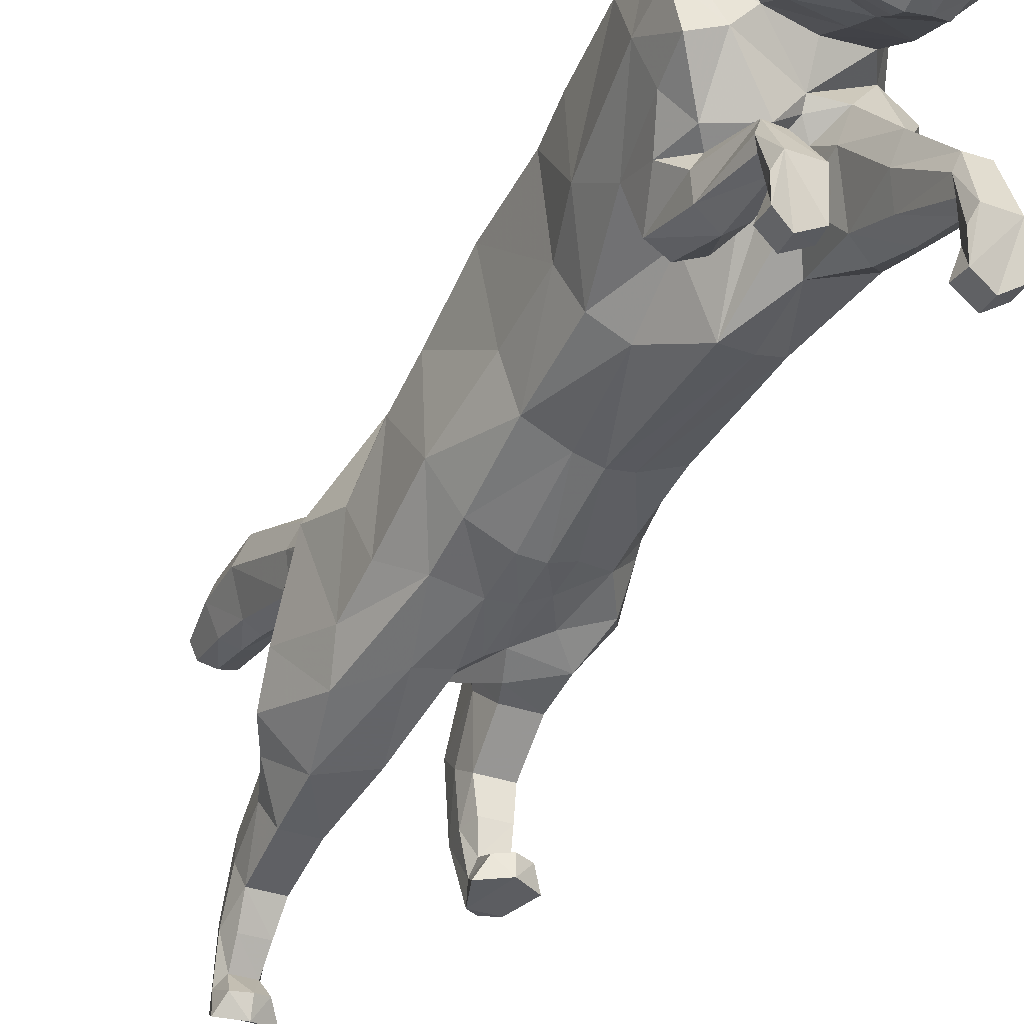
<metadata>
{"format":"obj","ext":"obj","renderer":"f3d","projection":"perspective","resolution":1024,"background":"white","views":[{"elev":-33.3,"azim":-25.7,"up":"+Z"}]}
</metadata>
<code>
o mesh_cat
v -0.05751 0.1635 0.08868
v -0.02739 0.1088 0.2095
v -0.03927 0.1809 0.1409
v -0.01678 0.1446 0.1981
v -0.01441 0.1629 0.1533
v -0.01045 0.15 0.1986
v -0.04514 0.1169 0.07753
v -0.02407 0.07452 0.2175
v -0.0335 -0.03051 0.1201
v -0.01742 -0.01358 0.2246
v -0.03347 -0.08416 0.1319
v -0.01894 -0.06651 0.226
v -0.03351 0.01832 0.104
v -0.01985 0.01928 0.2208
v -0.04448 -0.1338 0.1515
v -0.02005 -0.1076 0.2368
v -0.05338 -0.1984 0.1676
v -0.01871 -0.1569 0.2421
v -0.03683 -0.2017 0.1741
v -0.02405 -0.1881 0.2453
v -0.02537 -0.2036 0.1866
v -0.03251 -0.2304 0.2392
v -0.02556 -0.22 0.176
v -0.04768 -0.2519 0.218
v -0.02536 -0.2406 0.1682
v -0.01857 -0.2737 0.2101
v -0.02169 -0.248 0.1613
v -0.01084 -0.2701 0.1922
v -0.01136 -0.2694 0.1598
v -0.02136 0.04663 0.2169
v -0.03352 0.04951 0.09618
v -0.006645 0.08082 0.07819
v -0.006413 -0.1529 0.1441
v -0.03941 0.2043 0.07297
v -0.01057 0.2043 0.07324
v -0.03443 0.194 0.05621
v -0.01448 0.194 0.05619
v -0.03374 0.2139 0.09853
v -0.01503 0.2139 0.09854
v -0.03675 0.2356 0.06014
v -0.01328 0.2357 0.06
v -0.03419 0.2283 0.04603
v -0.01512 0.2284 0.04596
v -0.03388 0.2413 0.07673
v -0.01639 0.2435 0.08049
v -0.03667 0.2496 0.0353
v -0.01437 0.2492 0.03521
v -0.03266 0.2392 0.03013
v -0.01702 0.239 0.02999
v -0.03242 0.2616 0.0448
v -0.01718 0.2616 0.0448
v -0.03543 0.2576 0.01207
v -0.01574 0.2576 0.01246
v -0.03172 0.2498 0.01645
v -0.01802 0.2498 0.01644
v -0.03281 0.2669 0.005239
v -0.01693 0.2669 0.005268
v -0.03479 0.2401 0.003953
v -0.01639 0.2396 0.00481
v -0.03881 0.248 -0.005056
v -0.009355 0.2477 -0.004864
v -0.03856 -0.1388 0.1256
v -0.03854 -0.1808 0.1458
v -0.03258 -0.1733 0.1406
v -0.0137 -0.1407 0.1249
v -0.01454 -0.1901 0.148
v -0.03754 -0.1734 0.1163
v -0.01504 -0.1738 0.1164
v -0.01452 -0.1736 0.1429
v -0.01898 -0.2073 0.1306
v -0.01759 -0.2082 0.1153
v -0.03039 -0.2085 0.1302
v -0.03234 -0.2086 0.1146
v -0.01605 -0.2263 0.1036
v -0.01763 -0.2142 0.09452
v -0.03274 -0.2263 0.1035
v -0.03222 -0.2137 0.09533
v -0.01481 -0.2218 0.08098
v -0.01366 -0.2112 0.08073
v -0.03646 -0.2227 0.08146
v -0.03698 -0.2113 0.08108
v -0.05975 0.1465 0.1101
v -0.04576 0.1609 0.1546
v -0.01454 0.1639 0.1735
v -0.04921 0.1026 0.09926
v -0.04164 -0.02873 0.1484
v -0.04163 -0.07493 0.1573
v -0.04836 0.02161 0.1286
v -0.05037 -0.1075 0.1684
v -0.05775 -0.1961 0.1928
v -0.04924 -0.1987 0.1965
v -0.0339 -0.2061 0.207
v -0.04441 -0.2302 0.1926
v -0.02586 -0.2555 0.1673
v -0.04836 0.07066 0.111
v -0.06053 0.1162 0.1509
v -0.05454 0.0836 0.1419
v -0.0503 -0.02708 0.1971
v -0.05028 -0.0803 0.2039
v -0.05117 0.01991 0.1774
v -0.05314 -0.108 0.2095
v -0.05491 -0.1802 0.2206
v -0.04607 -0.1848 0.2219
v -0.03475 -0.2091 0.2208
v -0.04648 -0.2406 0.2106
v -0.04009 -0.2693 0.2011
v -0.0228 -0.2675 0.1915
v -0.05264 0.04969 0.1644
v -0.04612 0.1468 0.175
v -0.01901 0.1577 0.1883
v -0.05083 -0.1747 0.1609
v -0.01828 -0.1363 0.2386
v -0.005366 -0.1731 0.1522
v -0.04455 -0.1585 0.1439
v -0.01094 -0.1733 0.131
v -0.007241 -0.1669 0.139
v -0.03845 -0.1733 0.131
v -0.01576 -0.2088 0.1218
v -0.03403 -0.2101 0.1213
v -0.0137 -0.2226 0.09479
v -0.03647 -0.2228 0.0956
v -0.05819 -0.1705 0.1846
v -0.05582 -0.1538 0.2173
v -0.01055 -0.2538 0.1549
v -0.004213 -0.2833 0.1774
v -0.01992 -0.2719 0.175
v -0.01733 -0.2302 0.2493
v -0.01969 -0.2617 0.2368
v -0.05085 -0.2614 0.2376
v -0.03645 -0.2604 0.2589
v -0.02841 -0.2436 0.2551
v -0.02609 -0.2645 0.2436
v -0.0377 -0.2699 0.2567
v -0.04812 -0.2716 0.2603
v -0.01397 0.1739 0.1971
v -0.01085 0.1805 0.1831
v -0.01018 0.1699 0.2064
v -0.01503 0.2468 0.2269
v -0.009341 0.2544 0.2099
v -0.009584 0.2413 0.2405
v -0.01974 0.3024 0.2484
v -0.009845 0.3106 0.2271
v -0.01324 0.2965 0.2648
v -0.01885 0.3372 0.249
v -0.01124 0.3375 0.2314
v -0.01385 0.3374 0.2624
v -0.01443 0.3678 0.2457
v -0.01021 0.3677 0.2359
v -0.01166 0.3682 0.2531
v -0.04737 0.1834 0.08139
v -0.01139 0.1407 0.06297
v -0.03671 0.1929 0.1218
v -0.03637 0.1565 0.0619
v -0.006419 0.1725 0.08009
v -0.01147 0.1775 0.1227
v -0.02253 0.08989 0.07941
v -0.01672 -0.1239 0.1404
v -0.01221 -0.03087 0.1099
v -0.01222 0.01723 0.09314
v -0.01938 0.2178 0.102
v -0.02239 0.2463 0.08356
v -0.0248 0.2647 0.04928
v -0.02459 0.2708 0.008637
v -0.02522 0.2362 0.003247
v -0.02462 0.2407 -0.007582
v -0.02562 -0.1352 0.1219
v -0.02584 -0.1714 0.1084
v -0.02448 -0.2049 0.1111
v -0.02485 -0.2122 0.0971
v -0.02669 -0.2193 0.07566
v -0.02662 -0.2085 0.07472
v -0.01222 0.04481 0.08872
v -0.01641 -0.0871 0.1208
v -0.03706 -0.2647 0.1871
v -0.03966 -0.2523 0.1807
v -2e-06 0.115 0.09216
v -2e-06 0.1072 0.2169
v 5e-06 0.143 0.1441
v -1.6e-05 0.1429 0.2056
v 1e-06 0.1578 0.1534
v -1.7e-05 0.1478 0.2028
v -1.5e-05 0.07176 0.08084
v -3e-06 0.07133 0.2244
v 1e-06 -0.0333 0.1047
v -0 -0.0157 0.231
v -0 -0.06486 0.2324
v -1e-05 0.01512 0.09112
v -0 0.01913 0.2286
v 0 -0.0991 0.2381
v 0 -0.1508 0.2447
v -0 -0.1804 0.2464
v -0 -0.1996 0.185
v -0 -0.2311 0.2511
v -0 -0.2189 0.1735
v -0 -0.2588 0.2375
v -0 -0.2361 0.1646
v -0 -0.2738 0.2106
v -0 -0.2457 0.1576
v -0 -0.2708 0.1928
v -0 -0.2534 0.1533
v -0 -0.2798 0.1692
v -2e-06 0.04447 0.2242
v -1.3e-05 0.04001 0.08666
v 0.05751 0.06909 0.1081
v 0.02739 0.0967 0.2145
v 0.03933 0.1131 0.1513
v 0.01675 0.1424 0.1987
v 0.01441 0.1527 0.1552
v 0.01042 0.1499 0.1986
v 0.0451 0.04533 0.09515
v 0.02406 0.06381 0.2226
v 0.0335 -0.03658 0.114
v 0.01742 -0.01358 0.2246
v 0.03345 -0.1114 0.1149
v 0.01894 -0.06518 0.2233
v 0.0335 0.005657 0.1077
v 0.01984 0.01633 0.2222
v 0.0445 -0.1602 0.1235
v 0.02007 -0.0972 0.2292
v 0.05341 -0.1776 0.18
v 0.01872 -0.1463 0.2388
v 0.03684 -0.1774 0.1928
v 0.02406 -0.1778 0.2432
v 0.02537 -0.1965 0.1903
v 0.03251 -0.2304 0.2392
v 0.02556 -0.22 0.1761
v 0.04768 -0.2519 0.218
v 0.02536 -0.2406 0.1682
v 0.01857 -0.2737 0.2101
v 0.02169 -0.248 0.1613
v 0.01084 -0.2701 0.1922
v 0.01136 -0.2694 0.1598
v 0.02135 0.03892 0.2207
v 0.03349 0.0261 0.1026
v 0.006614 0.06444 0.08214
v 0.006437 -0.1693 0.134
v 9e-06 -0.189 0.167
v 0.03944 0.1039 0.08502
v 0.0106 0.104 0.08504
v 0.03443 0.08876 0.07228
v 0.01447 0.08879 0.07226
v 0.0338 0.1195 0.1074
v 0.01509 0.1195 0.1074
v 0.03679 0.1264 0.06164
v 0.01331 0.1263 0.06153
v 0.0342 0.113 0.05358
v 0.01513 0.113 0.05359
v 0.03395 0.1394 0.07316
v 0.01646 0.1433 0.07555
v 0.03669 0.1239 0.03331
v 0.01438 0.1238 0.03336
v 0.03266 0.1124 0.0346
v 0.01702 0.1125 0.03461
v 0.03245 0.1395 0.0345
v 0.01722 0.1395 0.03451
v 0.03541 0.118 0.009406
v 0.01572 0.118 0.009367
v 0.0317 0.1136 0.01725
v 0.01801 0.1138 0.01735
v 0.03279 0.1224 -0.001444
v 0.01691 0.1224 -0.001438
v 0.03475 0.09863 0.01125
v 0.01635 0.09866 0.01114
v 0.03877 0.1009 -0.000699
v 0.00931 0.101 -0.000806
v 0.03859 -0.1862 0.11
v 0.03856 -0.1939 0.1573
v 0.03261 -0.2248 0.1255
v 0.01372 -0.1885 0.1105
v 0.01458 -0.1951 0.1626
v 0.03756 -0.2157 0.1003
v 0.01507 -0.2154 0.1001
v 0.01454 -0.2263 0.1289
v 0.01901 -0.2514 0.1024
v 0.01761 -0.2482 0.08479
v 0.03042 -0.2527 0.1015
v 0.03236 -0.2475 0.08631
v 0.01607 -0.2635 0.07199
v 0.01766 -0.2488 0.06489
v 0.03276 -0.2633 0.0717
v 0.03224 -0.2484 0.06576
v 0.01483 -0.2563 0.05051
v 0.01368 -0.2456 0.0508
v 0.03648 -0.2568 0.05053
v 0.037 -0.2453 0.05108
v -1.6e-05 0.17 0.1761
v 0.05975 0.05616 0.1331
v 0.04581 0.1054 0.1663
v 0.01451 0.1616 0.174
v 0.04917 0.03626 0.1188
v 0.04165 -0.02983 0.1402
v 0.0416 -0.09668 0.1338
v 0.04835 0.007311 0.1334
v 0.05032 -0.1256 0.1422
v 0.0578 -0.1537 0.1912
v 0.04928 -0.1611 0.1983
v 0.03389 -0.1952 0.2136
v 0.04441 -0.2302 0.1926
v 0.02586 -0.2555 0.1673
v 0.04833 0.03031 0.1233
v -0 -0.2699 0.1595
v 0.06054 0.04609 0.1749
v 0.0545 0.02508 0.1647
v 0.05032 -0.02048 0.1911
v 0.0503 -0.07057 0.1864
v 0.05115 0.009413 0.1819
v 0.05316 -0.09448 0.1916
v 0.05495 -0.1424 0.2114
v 0.04608 -0.165 0.2212
v 0.03475 -0.2074 0.2213
v 0.04648 -0.2406 0.2106
v 0.04009 -0.2693 0.2011
v 0.0228 -0.2675 0.1915
v 0.05262 0.02436 0.1747
v 0.04613 0.1229 0.1815
v 0.01897 0.1577 0.1883
v 1e-06 -0.1286 0.2414
v 0.05085 -0.1766 0.1563
v 0.01829 -0.1242 0.2325
v 0.005403 -0.1804 0.1515
v 0.04458 -0.1879 0.1385
v 0.01096 -0.221 0.1147
v 0.007269 -0.1952 0.1417
v 0.03848 -0.2211 0.1149
v 0.01578 -0.2498 0.09353
v 0.03405 -0.2511 0.09247
v 0.01373 -0.2585 0.06513
v 0.03649 -0.258 0.0642
v 0.05822 -0.1471 0.1685
v 0.05584 -0.1222 0.199
v -0 -0.2835 0.1778
v 0.01055 -0.2538 0.1549
v 0.004213 -0.2833 0.1774
v 0.01992 -0.2719 0.175
v 0.01733 -0.2302 0.2493
v 0.01969 -0.2617 0.2368
v 0.05085 -0.2614 0.2376
v 0.03645 -0.2604 0.2589
v 0.02841 -0.2436 0.2551
v 0.02609 -0.2645 0.2436
v 0.0377 -0.2699 0.2567
v 0.04812 -0.2716 0.2603
v -0.000366 -0.1207 0.1046
v -0.000255 -0.1559 0.1406
v 3.8e-05 -0.1852 0.1604
v -0.000288 -0.176 0.1514
v -1.7e-05 0.1815 0.1828
v 0.01394 0.1739 0.1971
v 0.01082 0.1805 0.1831
v -1.7e-05 0.1688 0.2117
v 0.01015 0.1699 0.2065
v 0.01499 0.2468 0.2269
v 0.009306 0.2544 0.2099
v -1.7e-05 0.2399 0.2478
v -1.7e-05 0.2554 0.2046
v 0.00955 0.2412 0.2405
v 0.01971 0.3024 0.2484
v 0.00981 0.3107 0.2271
v -1.7e-05 0.296 0.2726
v -1.7e-05 0.3114 0.2215
v 0.0132 0.2965 0.2648
v 0.01882 0.3372 0.249
v 0.01121 0.3375 0.2314
v -1.7e-05 0.339 0.2691
v -1.7e-05 0.3366 0.2274
v 0.01381 0.3374 0.2624
v 0.01439 0.3678 0.2457
v 0.01018 0.3677 0.2359
v -1.7e-05 0.3691 0.2568
v -1.7e-05 0.3671 0.2335
v 0.01162 0.3682 0.2531
v -1.7e-05 0.3755 0.2449
v 0.04738 0.08533 0.09731
v 0.01136 0.07848 0.07509
v 0.03678 0.1093 0.1329
v 0.03634 0.06685 0.07961
v 0.00643 0.09844 0.09167
v 0.01153 0.1177 0.1308
v 0.0225 0.05316 0.08821
v 0.01673 -0.1529 0.116
v 0.01221 -0.03432 0.1059
v 0.0122 0.01324 0.09423
v 0.01946 0.1243 0.1097
v 0.02246 0.1472 0.07687
v 0.02485 0.1445 0.03659
v 0.02458 0.1275 -0.00061
v 0.02517 0.09494 0.01203
v 0.02456 0.09347 0.000421
v 0.02565 -0.1833 0.1037
v 0.02586 -0.2111 0.09327
v 0.0245 -0.2431 0.08296
v 0.02487 -0.247 0.06799
v 0.02671 -0.2531 0.04519
v 0.02664 -0.2425 0.04506
v 0.0122 0.03519 0.09118
v 0.01638 -0.1181 0.1065
v 0.03706 -0.2647 0.1872
v 0.03966 -0.2523 0.1807
f 39 154 35
f 20 22 127
f 4 110 109
f 116 33 113
f 157 11 173
f 176 155 178
f 58 52 60
f 176 182 32
f 51 41 47
f 50 40 44
f 55 47 49
f 46 54 48
f 53 55 59
f 237 66 345
f 157 65 166
f 114 15 62
f 116 69 115
f 118 74 120
f 17 63 19
f 103 92 104
f 83 5 3
f 152 1 3
f 20 104 22
f 178 5 180
f 74 78 120
f 76 121 80
f 119 76 72
f 117 72 64
f 66 113 345
f 22 131 127
f 130 129 134
f 132 130 133
f 133 130 134
f 39 155 154
f 25 27 94
f 54 58 164
f 345 113 346
f 33 343 344
f 286 136 347
f 151 176 32
f 343 157 173
f 32 172 156
f 155 39 160
f 15 122 89
f 164 54 55
f 132 133 129
f 133 134 129
f 23 196 25
f 124 27 198
f 4 6 110
f 116 65 33
f 157 15 11
f 152 160 38
f 176 154 155
f 37 35 154
f 51 45 41
f 35 43 41
f 50 46 40
f 55 53 47
f 46 52 54
f 52 56 60
f 156 7 153
f 157 33 65
f 116 66 69
f 118 70 74
f 67 73 119
f 103 91 92
f 301 201 29
f 152 150 1
f 20 103 104
f 10 188 14
f 109 110 84
f 119 121 76
f 63 17 111
f 66 116 113
f 22 24 129
f 132 131 130
f 286 84 136
f 343 33 157
f 155 152 3
f 126 94 29
f 77 169 75
f 75 79 171
f 76 80 170
f 60 56 165
f 56 163 57
f 200 124 198
f 94 175 25
f 107 174 126
f 151 154 176
f 165 58 60
f 31 85 7
f 105 22 104
f 59 165 61
f 155 5 178
f 102 91 103
f 369 146 364
f 114 111 15
f 72 74 70
f 173 184 343
f 139 360 355
f 95 97 85
f 144 142 141
f 145 370 365
f 173 9 158
f 84 180 5
f 122 102 123
f 38 150 152
f 7 82 1
f 21 237 192
f 89 123 101
f 372 148 147
f 46 42 40
f 128 131 132
f 179 6 4
f 100 30 108
f 105 92 93
f 53 61 57
f 91 21 92
f 21 194 23
f 156 151 32
f 73 169 77
f 174 94 126
f 43 47 41
f 78 75 120
f 31 88 95
f 73 121 119
f 344 113 33
f 350 140 137
f 128 129 24
f 114 64 63
f 157 62 15
f 126 28 107
f 2 97 8
f 93 21 23
f 110 136 84
f 11 89 87
f 147 145 144
f 181 137 6
f 34 42 36
f 65 167 166
f 177 8 183
f 2 109 96
f 197 28 199
f 99 89 101
f 129 131 22
f 372 149 369
f 144 149 147
f 146 141 143
f 35 45 39
f 107 106 174
f 110 137 135
f 76 78 74
f 105 106 24
f 57 165 56
f 122 17 90
f 163 50 162
f 1 153 7
f 12 185 10
f 62 167 67
f 83 96 109
f 175 105 93
f 139 141 142
f 52 50 56
f 197 128 26
f 88 108 95
f 158 13 159
f 98 14 100
f 37 153 36
f 156 31 7
f 161 38 160
f 168 68 71
f 34 44 40
f 9 88 13
f 101 112 16
f 71 169 168
f 199 125 331
f 90 19 91
f 347 139 355
f 18 103 20
f 83 84 5
f 24 26 128
f 70 115 69
f 79 170 171
f 62 117 114
f 80 77 81
f 160 45 161
f 201 126 29
f 12 189 186
f 45 162 161
f 19 66 237
f 2 179 4
f 36 43 37
f 9 87 86
f 142 365 360
f 85 96 82
f 196 27 25
f 48 55 49
f 18 191 190
f 82 3 1
f 42 49 43
f 137 138 135
f 301 124 200
f 108 8 97
f 44 162 50
f 98 87 99
f 98 12 10
f 64 66 63
f 317 16 112
f 136 138 139
f 170 81 171
f 99 16 12
f 190 112 18
f 127 195 193
f 159 203 187
f 164 55 54
f 202 14 188
f 183 30 202
f 193 20 127
f 150 36 153
f 354 143 140
f 168 67 167
f 51 53 57
f 71 120 75
f 65 115 68
f 68 118 71
f 86 100 88
f 140 141 138
f 51 163 162
f 123 18 112
f 364 143 359
f 187 158 159
f 77 171 81
f 94 124 29
f 107 28 26
f 67 72 117
f 201 331 125
f 93 25 175
f 182 172 32
f 64 70 69
f 13 172 159
f 243 239 377
f 223 335 225
f 207 315 316
f 323 320 236
f 380 396 214
f 176 178 378
f 262 256 258
f 176 235 182
f 255 251 245
f 254 248 244
f 259 253 251
f 250 252 258
f 257 263 259
f 237 345 270
f 380 389 269
f 321 266 218
f 323 322 273
f 325 327 278
f 220 222 267
f 309 310 297
f 288 206 208
f 375 206 204
f 223 225 310
f 178 180 208
f 278 327 282
f 280 284 328
f 326 276 280
f 324 268 276
f 270 345 320
f 225 335 339
f 338 342 337
f 340 341 338
f 341 342 338
f 243 377 378
f 228 299 230
f 258 387 262
f 345 346 320
f 236 344 343
f 286 347 349
f 374 235 176
f 343 396 380
f 235 379 395
f 378 383 243
f 329 218 294
f 387 259 258
f 340 337 341
f 341 337 342
f 226 196 194
f 332 198 230
f 207 316 209
f 323 236 269
f 380 214 218
f 375 383 378
f 176 378 377
f 241 377 239
f 255 245 249
f 239 247 241
f 254 244 250
f 259 251 257
f 250 258 256
f 256 264 260
f 379 376 210
f 380 269 236
f 323 273 270
f 325 278 274
f 271 326 277
f 309 297 296
f 301 232 201
f 375 204 373
f 223 310 309
f 213 188 185
f 315 289 316
f 326 280 328
f 267 318 220
f 270 320 323
f 225 337 227
f 340 338 339
f 286 349 289
f 343 380 236
f 378 206 375
f 334 232 299
f 281 279 392
f 279 394 283
f 280 393 284
f 264 388 260
f 260 261 386
f 200 198 332
f 299 228 398
f 313 334 397
f 374 377 241
f 388 262 387
f 290 234 210
f 311 225 227
f 263 388 387
f 208 378 178
f 308 296 295
f 366 369 364
f 321 318 267
f 276 278 280
f 184 396 343
f 353 360 358
f 303 300 290
f 358 362 357
f 363 370 368
f 381 214 396
f 180 289 208
f 330 295 329
f 242 373 238
f 204 290 210
f 224 237 222
f 330 294 307
f 372 368 370
f 250 246 252
f 336 339 335
f 179 209 181
f 233 306 314
f 298 310 311
f 257 265 263
f 297 222 296
f 226 192 224
f 235 376 379
f 277 392 391
f 397 299 398
f 247 251 253
f 279 282 327
f 300 216 234
f 277 328 281
f 236 346 344
f 350 356 354
f 336 337 340
f 321 268 324
f 218 389 380
f 334 231 333
f 211 302 205
f 224 298 226
f 349 316 289
f 294 214 292
f 363 367 362
f 351 181 209
f 238 246 244
f 269 390 272
f 183 205 177
f 205 315 207
f 197 231 229
f 307 292 305
f 337 339 338
f 372 371 367
f 362 371 366
f 366 357 362
f 249 239 243
f 313 312 229
f 316 351 209
f 282 280 278
f 312 311 227
f 261 388 265
f 329 220 318
f 386 254 260
f 204 376 373
f 215 185 186
f 266 390 389
f 288 302 287
f 398 311 397
f 353 357 352
f 256 254 250
f 197 336 195
f 314 293 300
f 381 216 212
f 217 304 306
f 240 374 241
f 379 234 395
f 383 248 384
f 272 391 275
f 238 248 242
f 216 291 212
f 219 330 307
f 275 392 279
f 199 333 231
f 296 220 295
f 347 353 349
f 221 309 308
f 208 315 288
f 227 229 312
f 274 322 325
f 283 393 282
f 266 324 271
f 281 284 285
f 383 249 243
f 201 334 333
f 186 219 215
f 249 385 255
f 222 270 267
f 207 177 205
f 240 247 246
f 292 212 291
f 358 365 363
f 287 303 290
f 196 230 198
f 252 259 258
f 190 223 221
f 287 206 288
f 246 253 252
f 352 351 348
f 301 332 232
f 211 314 303
f 248 385 384
f 305 291 304
f 304 215 305
f 267 273 268
f 319 189 317
f 349 352 348
f 393 285 284
f 215 307 305
f 221 317 190
f 335 195 336
f 187 395 382
f 259 387 258
f 188 233 202
f 202 211 183
f 335 191 193
f 373 240 238
f 354 361 359
f 271 391 390
f 255 257 251
f 275 327 325
f 269 322 323
f 272 325 322
f 306 291 293
f 352 361 356
f 255 386 261
f 319 308 330
f 361 364 359
f 382 184 187
f 394 281 285
f 299 332 230
f 313 229 231
f 271 276 326
f 201 333 331
f 228 298 398
f 235 203 182
f 268 274 276
f 382 234 216
f 58 54 52
f 15 111 122
f 23 194 196
f 152 155 160
f 35 37 43
f 10 185 188
f 151 37 154
f 165 164 58
f 31 95 85
f 105 24 22
f 59 164 165
f 155 3 5
f 102 90 91
f 369 149 146
f 114 63 111
f 72 76 74
f 173 158 184
f 139 142 360
f 95 108 97
f 144 145 142
f 145 148 370
f 173 11 9
f 84 286 180
f 122 90 102
f 38 34 150
f 7 85 82
f 21 19 237
f 89 122 123
f 372 370 148
f 46 48 42
f 128 127 131
f 179 181 6
f 100 14 30
f 105 104 92
f 53 59 61
f 91 19 21
f 21 192 194
f 156 153 151
f 73 168 169
f 174 175 94
f 43 49 47
f 78 79 75
f 31 13 88
f 73 77 121
f 344 346 113
f 350 354 140
f 128 132 129
f 114 117 64
f 157 166 62
f 126 125 28
f 2 96 97
f 93 92 21
f 110 135 136
f 11 15 89
f 147 148 145
f 181 350 137
f 34 40 42
f 65 68 167
f 177 2 8
f 2 4 109
f 197 26 28
f 99 87 89
f 129 130 131
f 372 147 149
f 144 146 149
f 146 144 141
f 35 41 45
f 107 26 106
f 110 6 137
f 76 170 78
f 105 174 106
f 57 61 165
f 122 111 17
f 163 56 50
f 1 150 153
f 12 186 185
f 62 166 167
f 83 82 96
f 175 174 105
f 139 138 141
f 52 46 50
f 197 195 128
f 88 100 108
f 158 9 13
f 98 10 14
f 37 151 153
f 156 172 31
f 161 44 38
f 168 167 68
f 34 38 44
f 9 86 88
f 101 123 112
f 71 75 169
f 199 28 125
f 90 17 19
f 347 136 139
f 18 102 103
f 83 109 84
f 24 106 26
f 70 118 115
f 79 78 170
f 62 67 117
f 80 121 77
f 160 39 45
f 201 125 126
f 12 16 189
f 45 51 162
f 19 63 66
f 2 177 179
f 36 42 43
f 9 11 87
f 142 145 365
f 85 97 96
f 196 198 27
f 48 54 55
f 18 20 191
f 82 83 3
f 42 48 49
f 137 140 138
f 301 29 124
f 108 30 8
f 44 161 162
f 98 86 87
f 98 99 12
f 64 69 66
f 317 189 16
f 136 135 138
f 170 80 81
f 99 101 16
f 190 317 112
f 127 128 195
f 159 172 203
f 164 59 55
f 202 30 14
f 183 8 30
f 193 191 20
f 150 34 36
f 354 359 143
f 168 73 67
f 51 47 53
f 71 118 120
f 65 116 115
f 68 115 118
f 86 98 100
f 140 143 141
f 51 57 163
f 123 102 18
f 364 146 143
f 187 184 158
f 77 75 171
f 94 27 124
f 67 119 72
f 93 23 25
f 182 203 172
f 64 72 70
f 13 31 172
f 262 264 256
f 329 318 218
f 226 228 196
f 375 242 383
f 239 245 247
f 213 217 188
f 374 176 377
f 388 264 262
f 290 300 234
f 311 310 225
f 263 265 388
f 208 206 378
f 308 309 296
f 366 371 369
f 321 218 318
f 276 274 278
f 184 381 396
f 353 355 360
f 303 314 300
f 358 363 362
f 363 365 370
f 381 212 214
f 180 286 289
f 330 308 295
f 242 375 373
f 204 287 290
f 224 192 237
f 330 329 294
f 372 367 368
f 250 244 246
f 336 340 339
f 179 207 209
f 233 217 306
f 298 297 310
f 257 261 265
f 297 224 222
f 226 194 192
f 235 374 376
f 277 281 392
f 397 334 299
f 247 245 251
f 279 283 282
f 300 293 216
f 277 326 328
f 236 320 346
f 350 351 356
f 336 227 337
f 321 267 268
f 218 266 389
f 334 313 231
f 211 303 302
f 224 297 298
f 349 348 316
f 294 218 214
f 363 368 367
f 351 350 181
f 238 240 246
f 269 389 390
f 183 211 205
f 205 302 315
f 197 199 231
f 307 294 292
f 337 225 339
f 372 369 371
f 362 367 371
f 366 361 357
f 249 245 239
f 313 397 312
f 316 348 351
f 282 393 280
f 312 397 311
f 261 260 388
f 329 295 220
f 386 385 254
f 204 210 376
f 215 213 185
f 266 271 390
f 288 315 302
f 398 298 311
f 353 358 357
f 256 260 254
f 197 229 336
f 314 306 293
f 381 382 216
f 217 213 304
f 240 376 374
f 379 210 234
f 383 242 248
f 272 390 391
f 238 244 248
f 216 293 291
f 219 319 330
f 275 391 392
f 199 331 333
f 296 222 220
f 347 355 353
f 221 223 309
f 208 289 315
f 227 336 229
f 274 273 322
f 283 394 393
f 266 321 324
f 281 328 284
f 383 384 249
f 201 232 334
f 186 189 219
f 249 384 385
f 222 237 270
f 207 179 177
f 240 241 247
f 292 214 212
f 358 360 365
f 287 302 303
f 196 228 230
f 252 253 259
f 190 191 223
f 287 204 206
f 246 247 253
f 352 356 351
f 301 200 332
f 211 233 314
f 248 254 385
f 305 292 291
f 304 213 215
f 267 270 273
f 319 219 189
f 349 353 352
f 393 394 285
f 215 219 307
f 221 319 317
f 335 193 195
f 187 203 395
f 259 263 387
f 188 217 233
f 202 233 211
f 335 223 191
f 373 376 240
f 354 356 361
f 271 277 391
f 255 261 257
f 275 279 327
f 269 272 322
f 272 275 325
f 306 304 291
f 352 357 361
f 255 385 386
f 319 221 308
f 361 366 364
f 382 381 184
f 394 279 281
f 299 232 332
f 271 324 276
f 228 226 298
f 235 395 203
f 268 273 274
f 382 395 234

</code>
